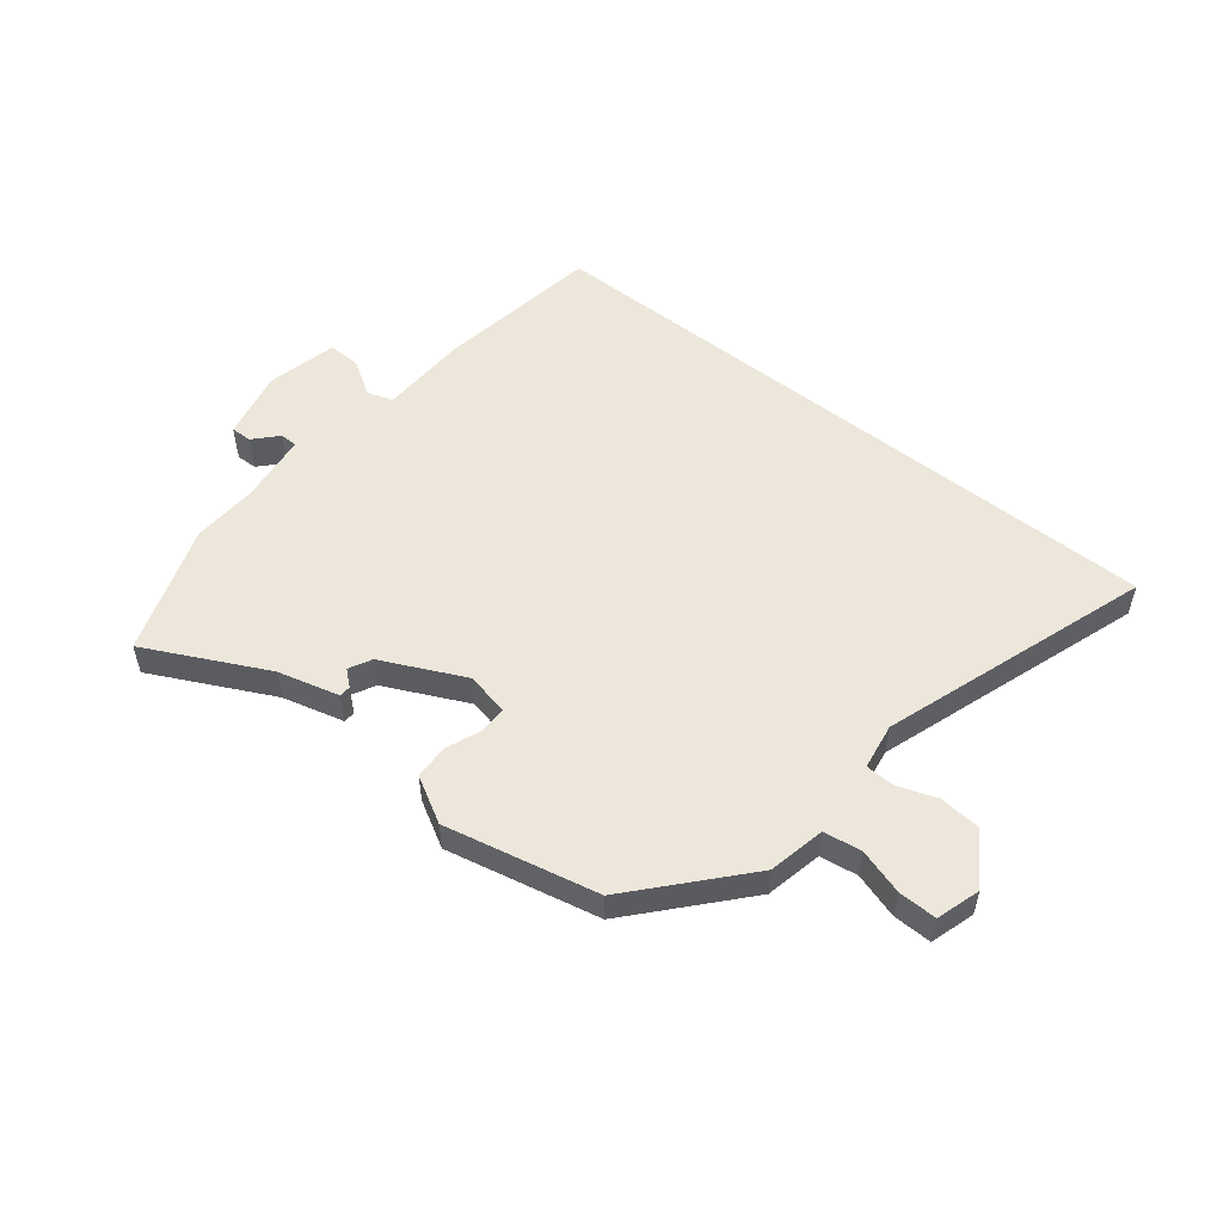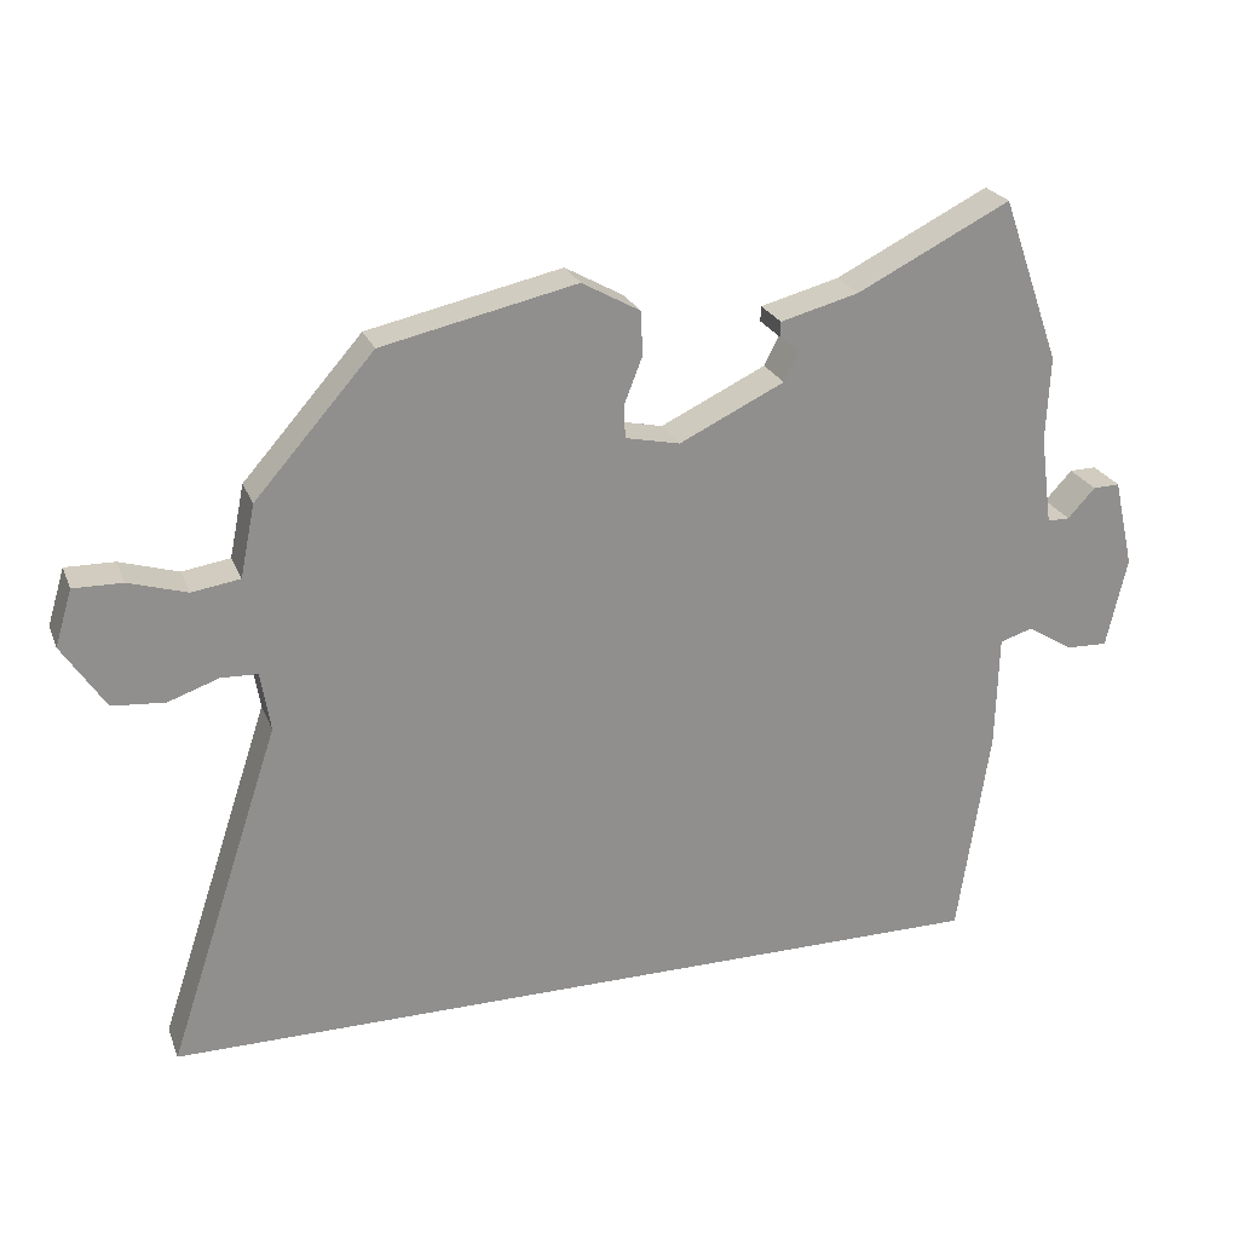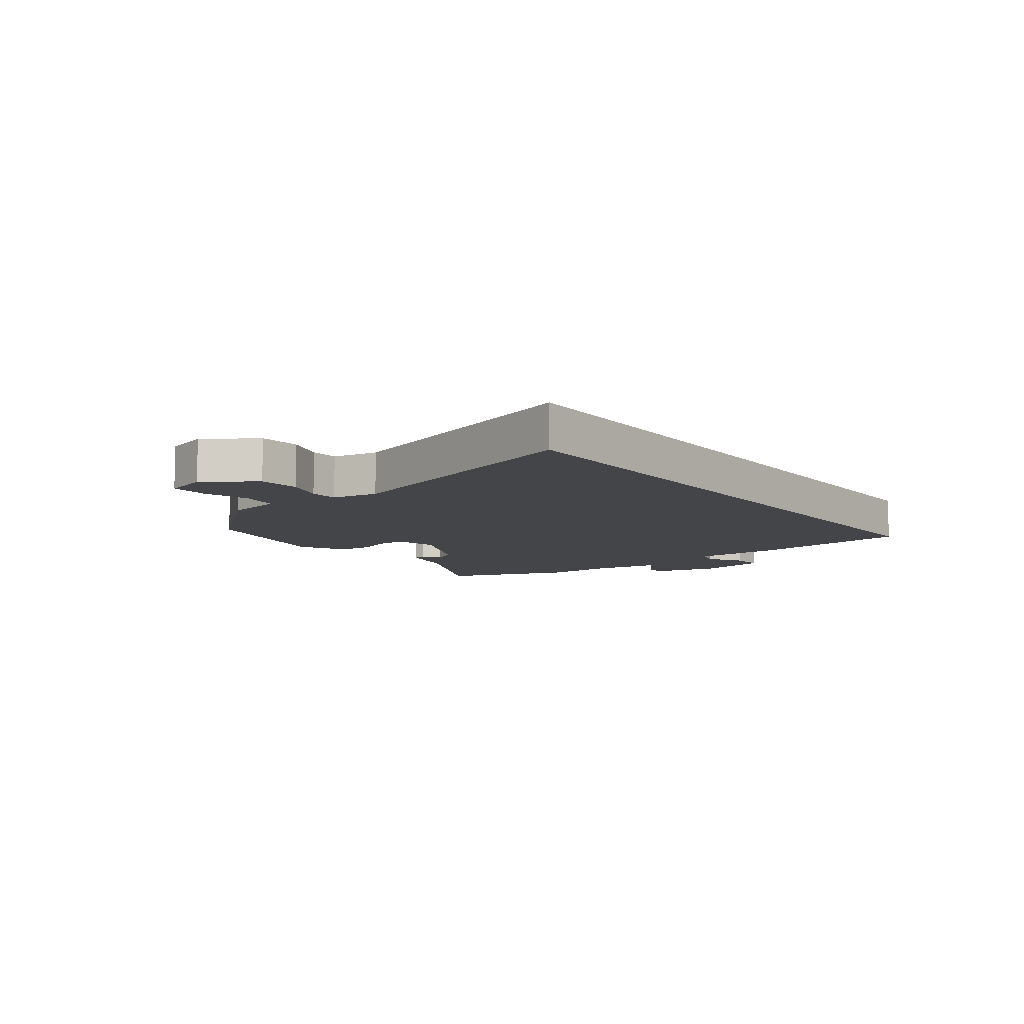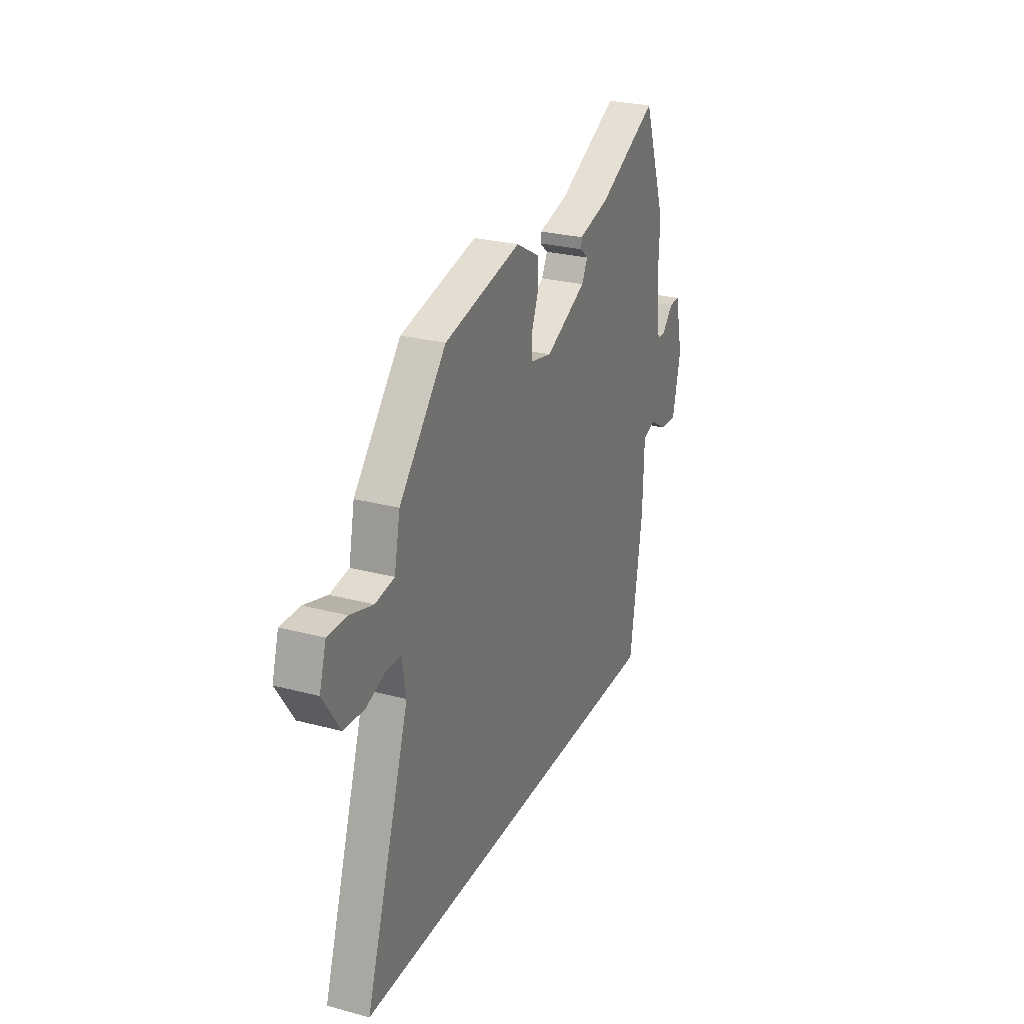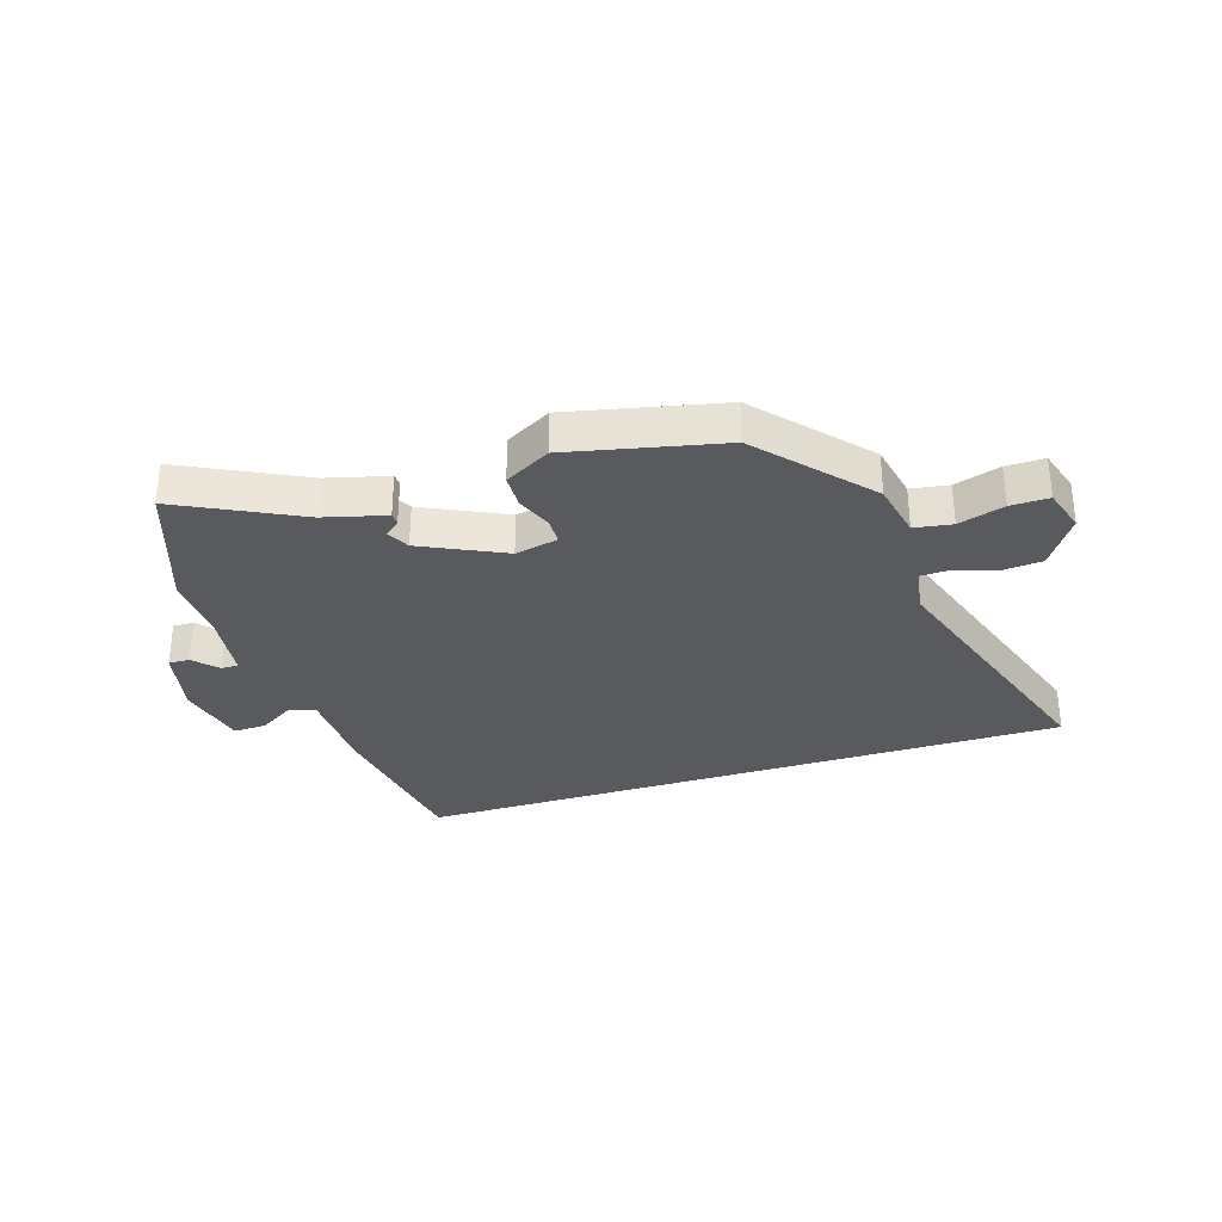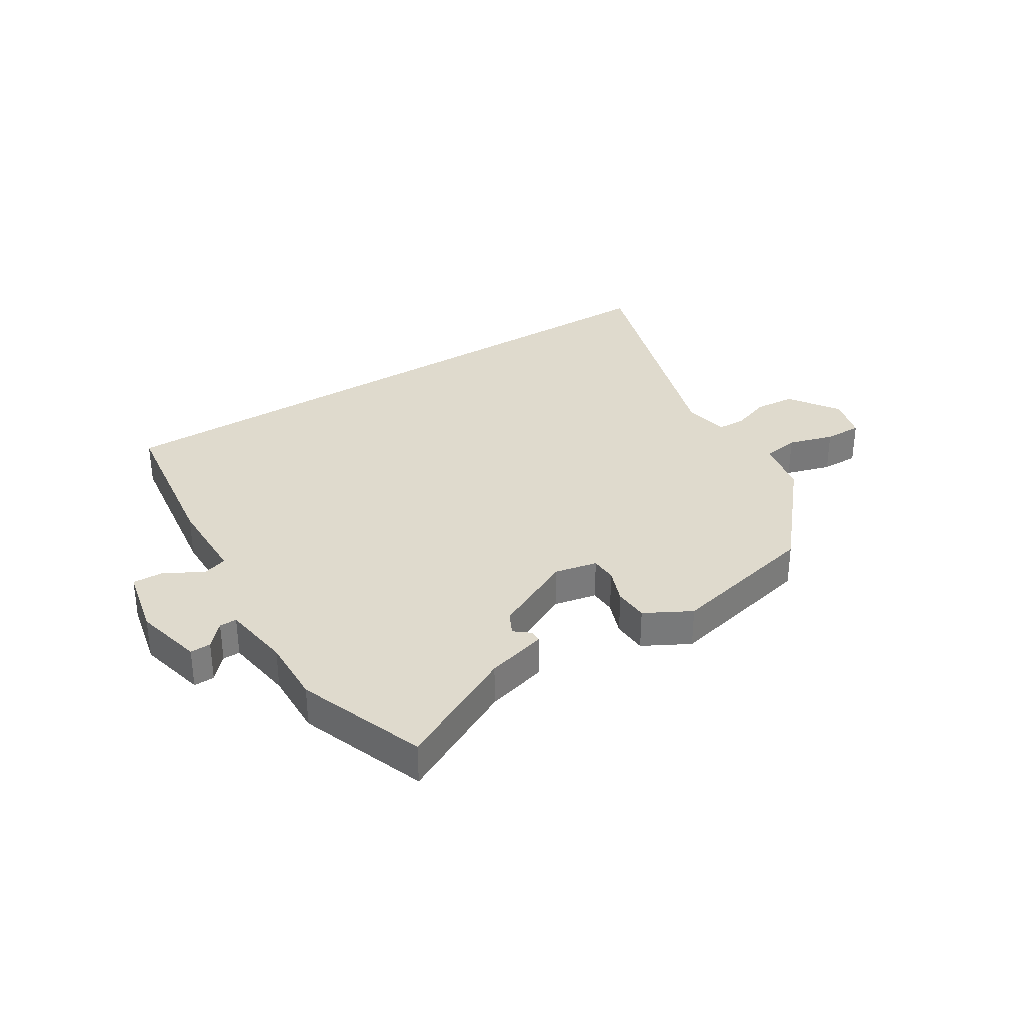
<metadata>
{"format":"obj","ext":"obj","renderer":"f3d","projection":"perspective","resolution":1024,"background":"white","views":[{"elev":53.2,"azim":38.7,"up":"+Y"},{"elev":24.0,"azim":161.7,"up":"+Z"},{"elev":-8.7,"azim":126.5,"up":"+Y"},{"elev":26.7,"azim":112.6,"up":"+Z"},{"elev":-31.7,"azim":17.7,"up":"+Y"},{"elev":32.6,"azim":-32.8,"up":"+Y"}]}
</metadata>
<code>
v -0.554 0.07 0.348
v -0.475 0.07 0.57
v -0.268 0.07 0.466
v -0.162 0.07 0.438
v -0.161 0.07 0.418
v -0.188 0.07 0.395
v -0.168 0.07 0.356
v -0.026 0.07 0.288
v 0.048 0.07 0.304
v 0.049 0.07 0.35
v 0.025 0.07 0.411
v 0.027 0.07 0.471
v 0.106 0.07 0.515
v 0.369 0.07 0.457
v 0.53 0.07 0.274
v 0.55 0.07 0.176
v 0.615 0.07 0.166
v 0.694 0.07 0.19
v 0.76 0.07 0.191
v 0.783 0.07 0.115
v 0.725 0.07 0.027
v 0.654 0.07 0.021
v 0.585 0.07 0.045
v 0.536 0.07 0.043
v 0.523 0.07 -0.037
v 0.676 0.07 -0.5
v -0.458 0.07 -0.5
v -0.501 0.07 -0.215
v -0.505 0.07 -0.061
v -0.549 0.07 -0.047
v -0.611 0.07 -0.085
v -0.667 0.07 -0.087
v -0.695 0.07 0.035
v -0.668 0.07 0.154
v -0.632 0.07 0.153
v -0.595 0.07 0.113
v -0.565 0.07 0.113
v -0.549 0.07 0.233
v -0.554 0 0.348
v -0.475 0 0.57
v -0.268 0 0.466
v -0.162 0 0.438
v -0.161 0 0.418
v -0.188 0 0.395
v -0.168 0 0.356
v -0.026 0 0.288
v 0.048 0 0.304
v 0.049 0 0.35
v 0.025 0 0.411
v 0.027 0 0.471
v 0.106 0 0.515
v 0.369 0 0.457
v 0.53 0 0.274
v 0.55 0 0.176
v 0.615 0 0.166
v 0.694 0 0.19
v 0.76 0 0.191
v 0.783 0 0.115
v 0.725 0 0.027
v 0.654 0 0.021
v 0.585 0 0.045
v 0.536 0 0.043
v 0.523 0 -0.037
v 0.676 0 -0.5
v -0.458 0 -0.5
v -0.501 0 -0.215
v -0.505 0 -0.061
v -0.549 0 -0.047
v -0.611 0 -0.085
v -0.667 0 -0.087
v -0.695 0 0.035
v -0.668 0 0.154
v -0.632 0 0.153
v -0.595 0 0.113
v -0.565 0 0.113
v -0.549 0 0.233
f 34 35 36
f 33 34 36
f 32 33 36
f 31 32 36
f 30 31 36
f 29 30 36 37
f 27 28 29
f 26 27 29
f 25 26 29
f 29 37 38
f 25 29 38
f 24 25 38
f 21 22 23
f 20 21 23
f 19 20 23
f 18 19 23
f 17 18 23
f 23 24 38
f 17 23 38
f 16 17 38
f 14 15 16
f 13 14 16
f 12 13 16
f 11 12 16
f 10 11 16
f 9 10 16
f 8 9 16
f 3 4 5 6
f 3 6 7
f 2 3 7
f 1 2 7
f 8 16 38 1
f 1 7 8
f 74 73 72
f 74 72 71
f 74 71 70
f 74 70 69
f 74 69 68
f 75 74 68 67
f 67 66 65
f 67 65 64
f 67 64 63
f 76 75 67
f 76 67 63
f 76 63 62
f 61 60 59
f 61 59 58
f 61 58 57
f 61 57 56
f 61 56 55
f 76 62 61
f 76 61 55
f 76 55 54
f 54 53 52
f 54 52 51
f 54 51 50
f 54 50 49
f 54 49 48
f 54 48 47
f 54 47 46
f 44 43 42 41
f 45 44 41
f 45 41 40
f 45 40 39
f 39 76 54 46
f 46 45 39
f 1 39 40 2
f 2 40 41 3
f 3 41 42 4
f 4 42 43 5
f 5 43 44 6
f 6 44 45 7
f 7 45 46 8
f 8 46 47 9
f 9 47 48 10
f 10 48 49 11
f 11 49 50 12
f 12 50 51 13
f 13 51 52 14
f 14 52 53 15
f 15 53 54 16
f 16 54 55 17
f 17 55 56 18
f 18 56 57 19
f 19 57 58 20
f 20 58 59 21
f 21 59 60 22
f 22 60 61 23
f 23 61 62 24
f 24 62 63 25
f 25 63 64 26
f 26 64 65 27
f 27 65 66 28
f 28 66 67 29
f 29 67 68 30
f 30 68 69 31
f 31 69 70 32
f 32 70 71 33
f 33 71 72 34
f 34 72 73 35
f 35 73 74 36
f 36 74 75 37
f 37 75 76 38
f 38 76 39 1

</code>
